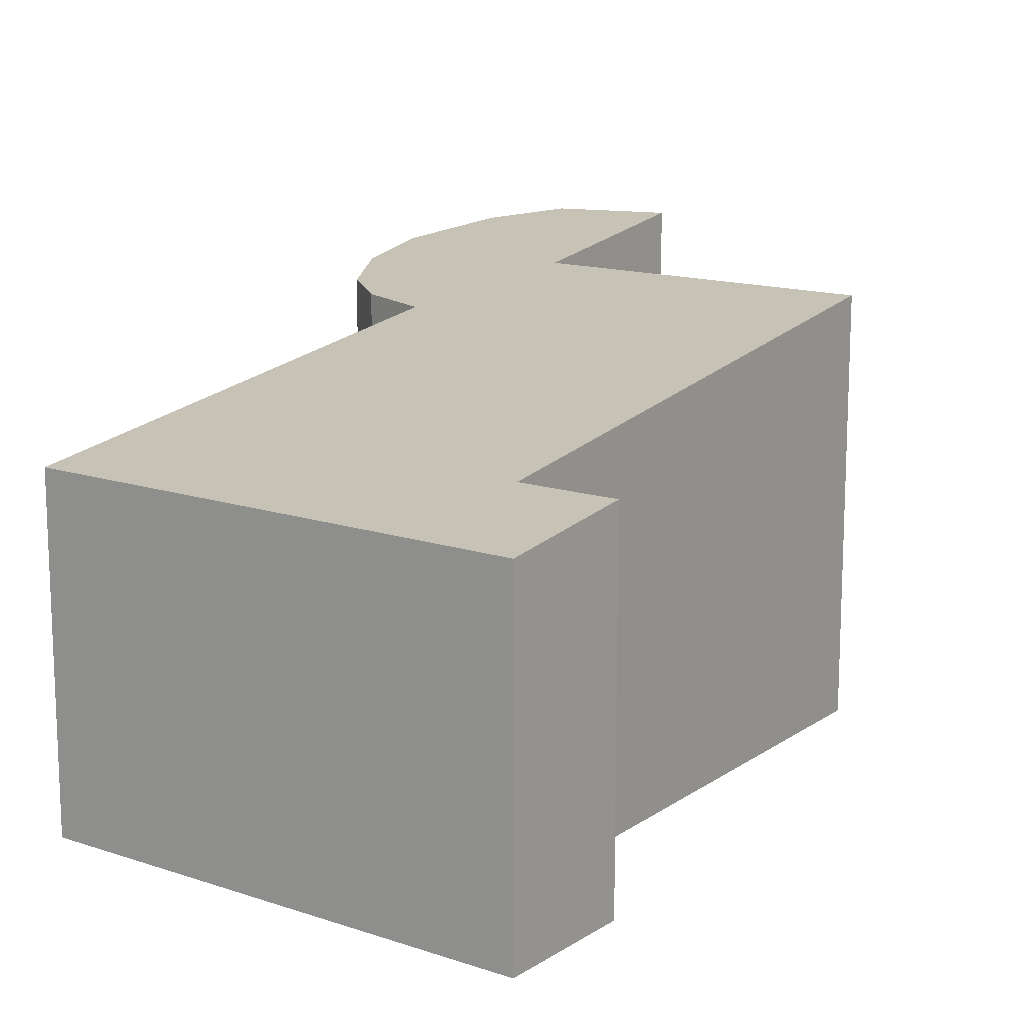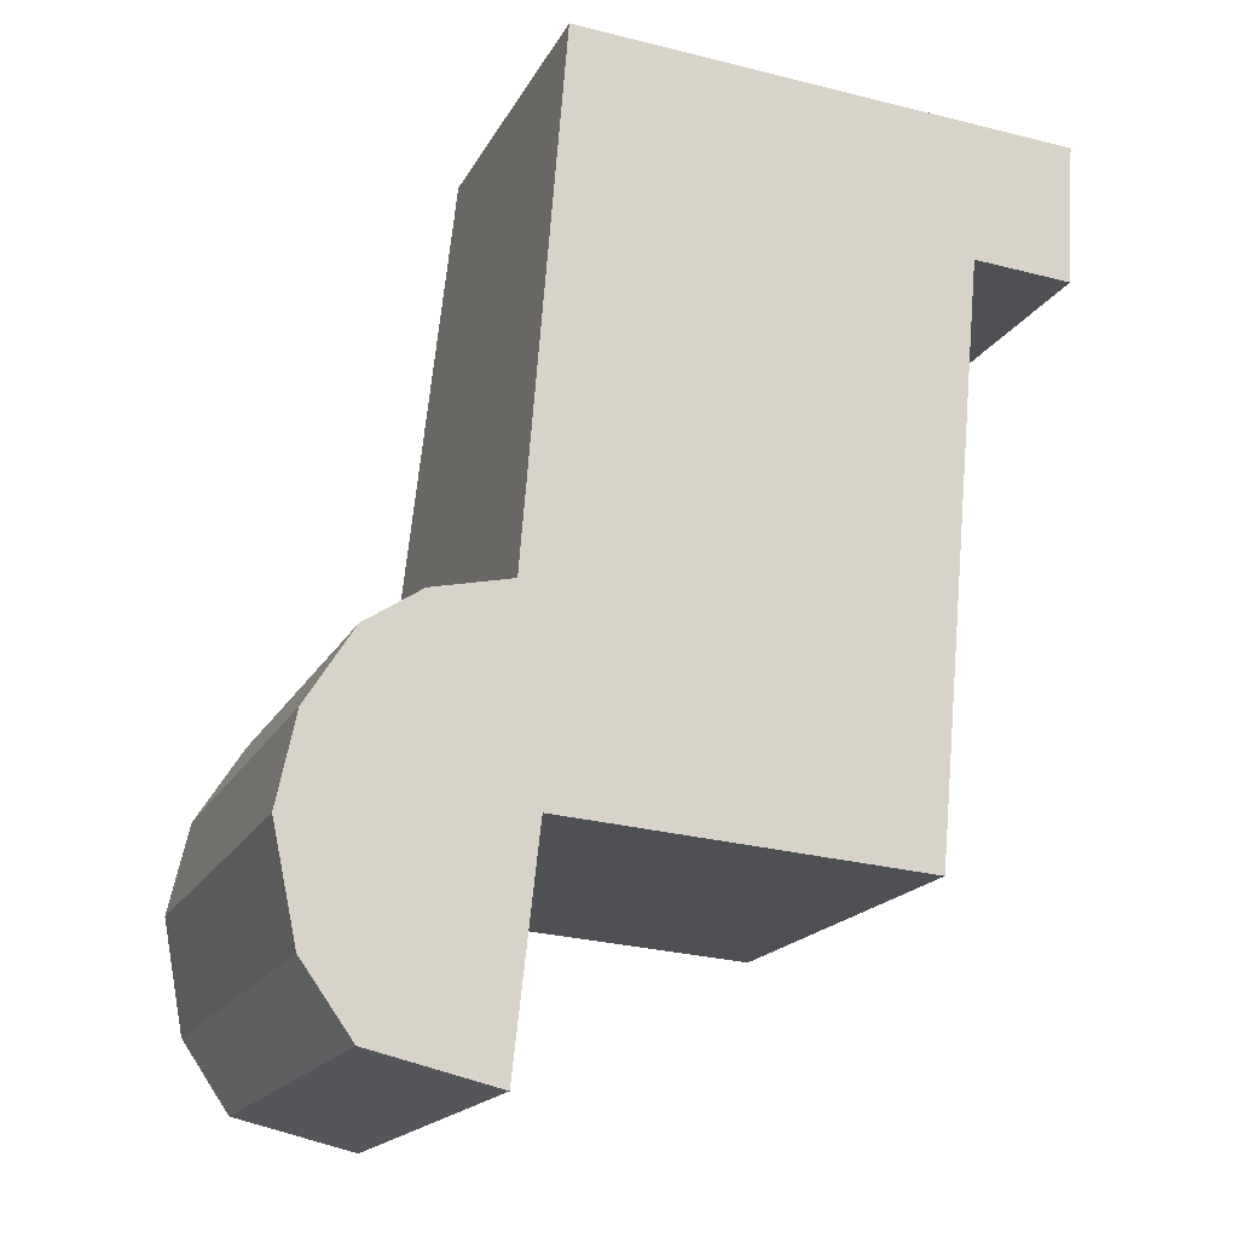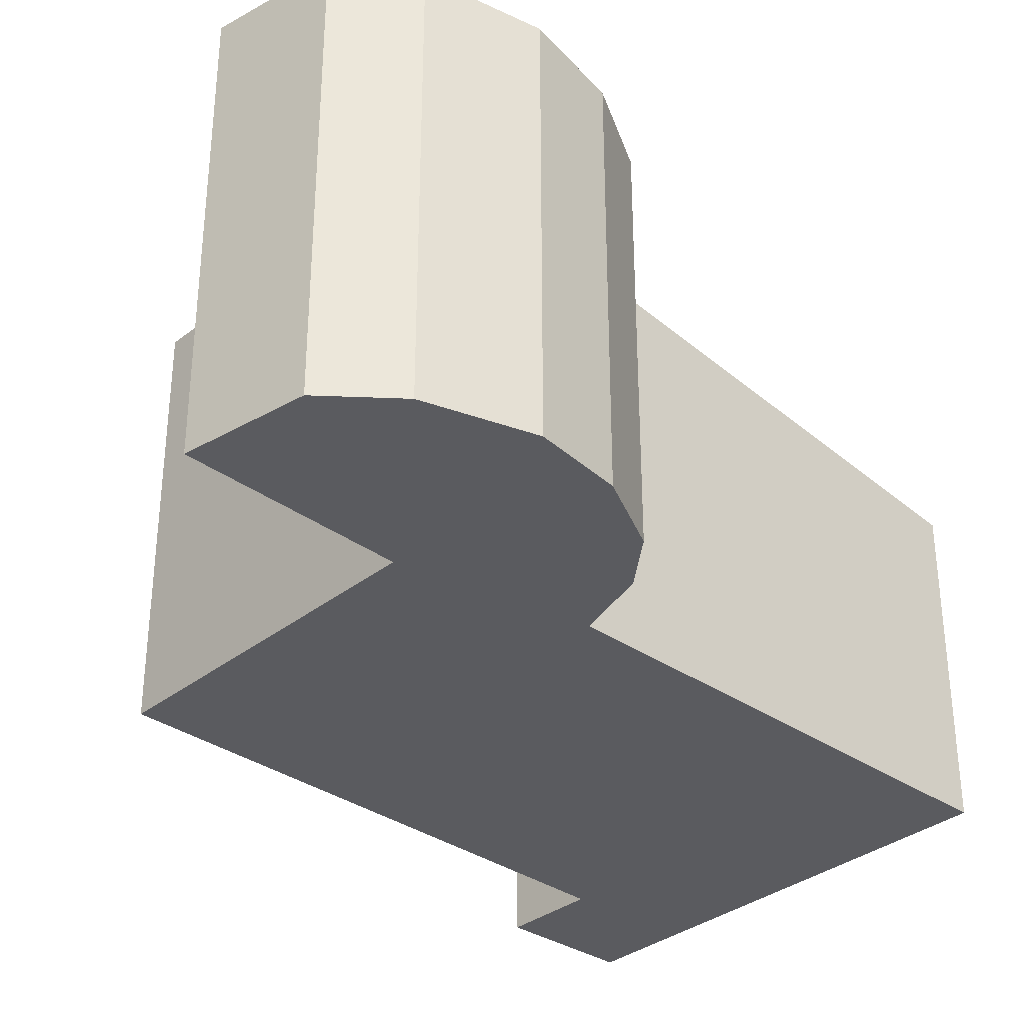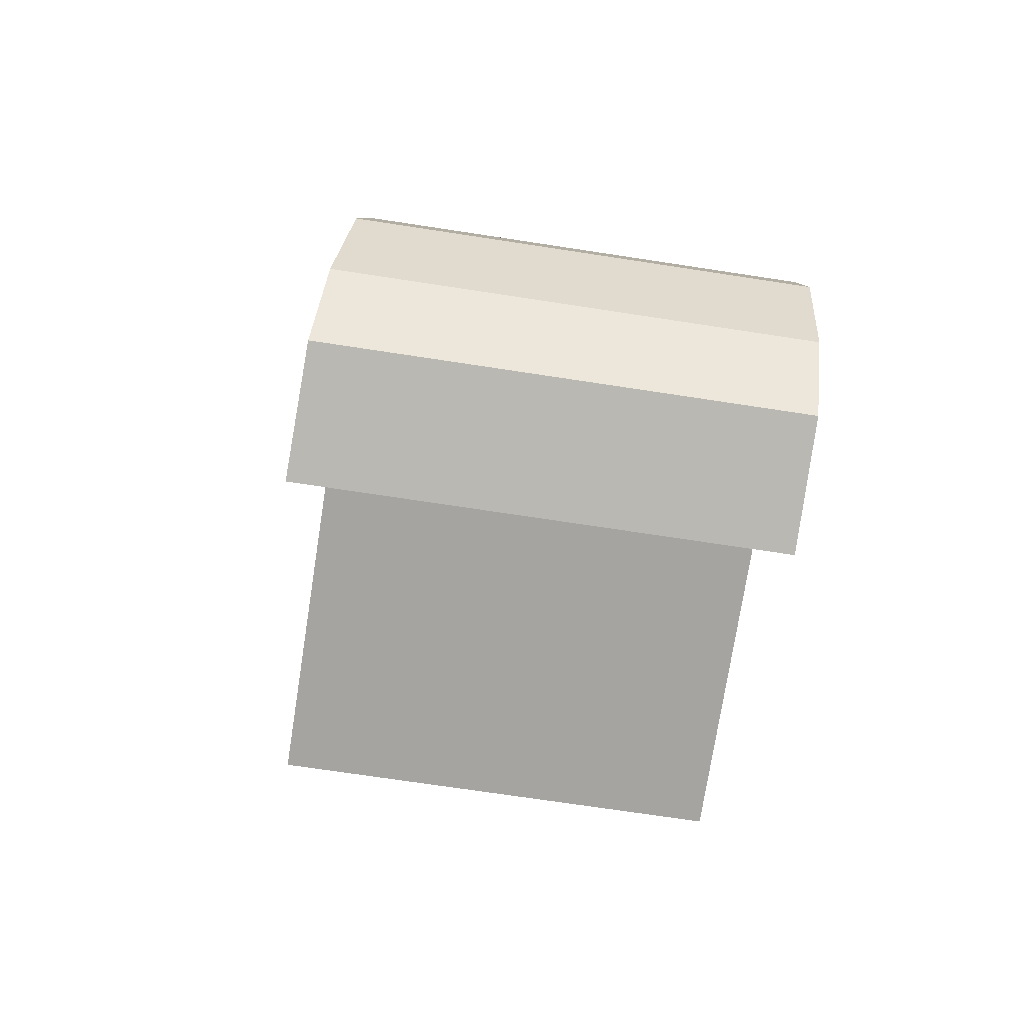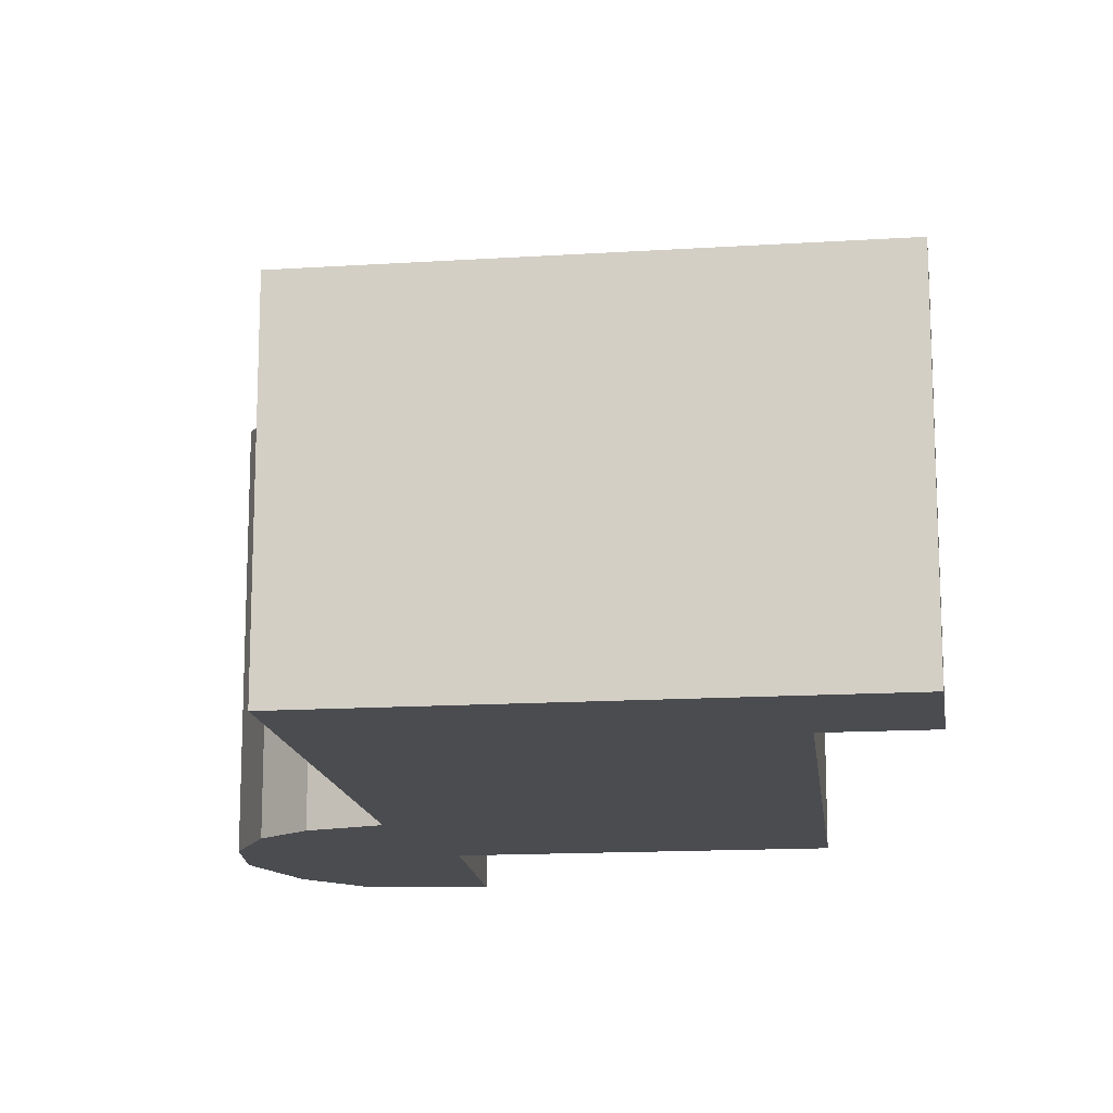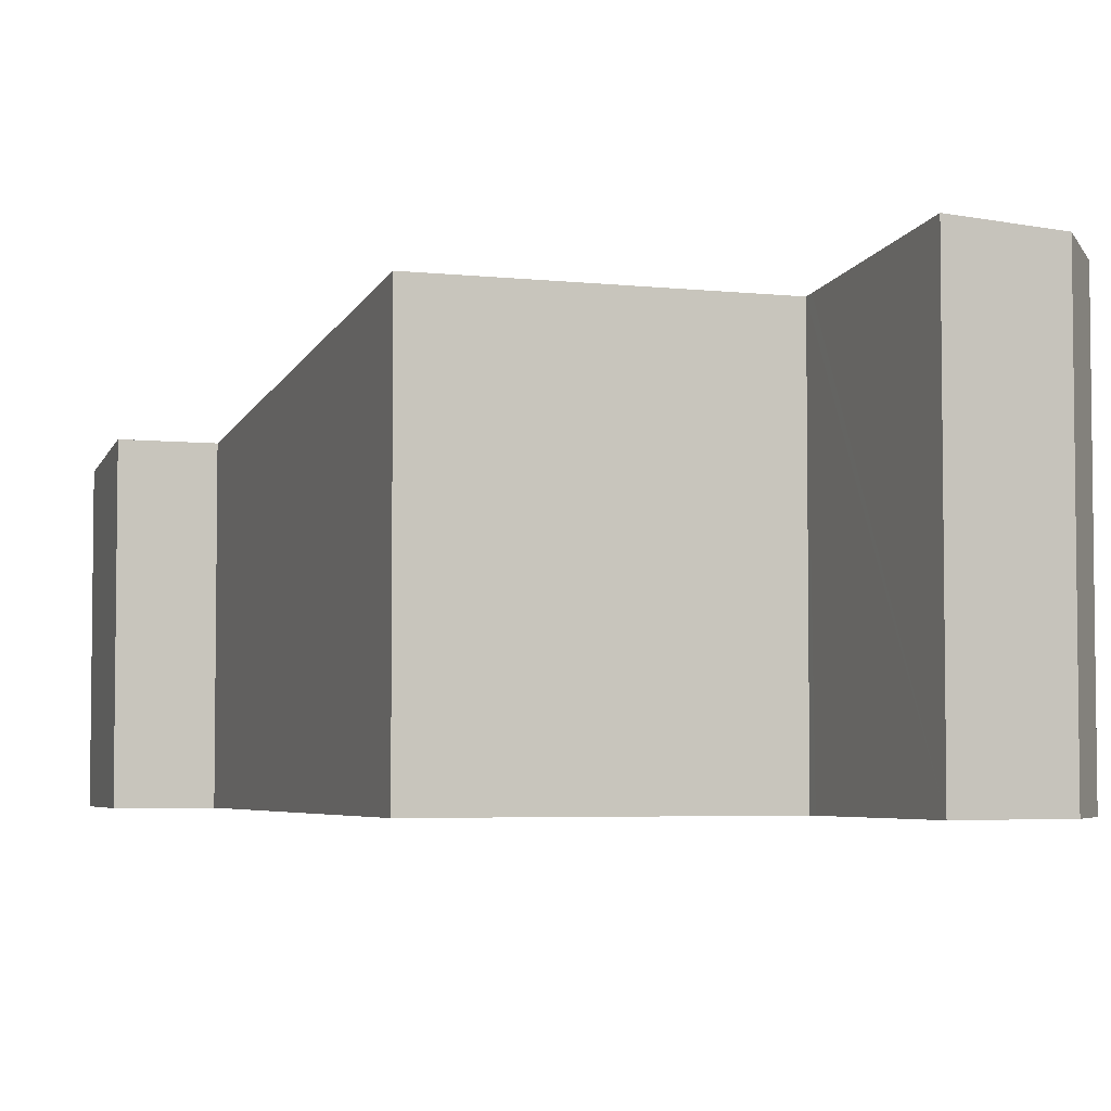
<metadata>
{"format":"obj","ext":"obj","renderer":"f3d","projection":"perspective","resolution":1024,"background":"white","views":[{"elev":14.4,"azim":40.1,"up":"+Y"},{"elev":-17.6,"azim":-20.0,"up":"+Z"},{"elev":-33.5,"azim":-128.8,"up":"+Y"},{"elev":-69.3,"azim":-98.8,"up":"+Z"},{"elev":-14.7,"azim":11.8,"up":"+Y"},{"elev":-4.4,"azim":164.6,"up":"+Y"}]}
</metadata>
<code>
v  0.71 4.507 -1.738
v  2.158 4.266 0.071
v  1.926 4.533 -2.021
v  0.229 4.427 -1.067
v  2.17 4.253 0.176
v  0 4.294 2.629e-16
v  0.634 4.088 1.583
v  1.939 4.011 2.106
v  0.181 4.183 0.861
v  1.175 4.039 1.939
v  6.22 3.531 5.619
v  5.693 4.254 -0.075
v  0.045 4.266 0.215
v  2.351 3.357 7.255
v  7.275 3.357 6.921
v  7.191 3.531 5.547
v  1.926 1.238e-16 -2.021
v  2.158 -4.348e-18 0.071
v  2.17 -1.078e-17 0.176
v  7.191 -3.397e-16 5.547
v  7.275 -4.238e-16 6.921
v  5.693 4.592e-18 -0.075
v  6.22 -3.441e-16 5.619
v  0.71 1.064e-16 -1.738
v  0.229 6.533e-17 -1.067
v  0 0 0
v  0.181 -5.272e-17 0.861
v  0.045 -1.317e-17 0.215
v  1.939 -1.29e-16 2.106
v  2.351 -4.442e-16 7.255
v  0.634 -9.693e-17 1.583
v  1.175 -1.187e-16 1.939
g defaultobject
f 1 2 3
f 2 1 4
f 2 4 5
f 5 4 6
f 7 8 9
f 8 7 10
f 5 11 12
f 11 5 6
f 11 6 13
f 11 13 8
f 8 13 9
f 11 8 14
f 11 14 15
f 15 16 11
f 2 17 3
f 17 2 5
f 17 5 18
f 18 5 19
f 15 20 16
f 20 15 21
f 11 22 12
f 22 11 23
f 17 1 3
f 1 17 24
f 20 11 16
f 11 20 23
f 22 5 12
f 5 22 19
f 24 4 1
f 4 24 25
f 25 6 4
f 6 25 26
f 26 13 6
f 13 26 9
f 9 26 27
f 27 26 28
f 29 14 8
f 14 29 30
f 27 7 9
f 7 27 31
f 31 10 7
f 10 31 32
f 32 8 10
f 8 32 29
f 30 15 14
f 15 30 21
f 30 20 21
f 20 30 23
f 23 30 22
f 22 30 29
f 22 29 19
f 19 29 32
f 19 32 31
f 19 31 18
f 18 31 27
f 18 27 17
f 17 27 28
f 17 28 26
f 17 26 25
f 17 25 24

</code>
